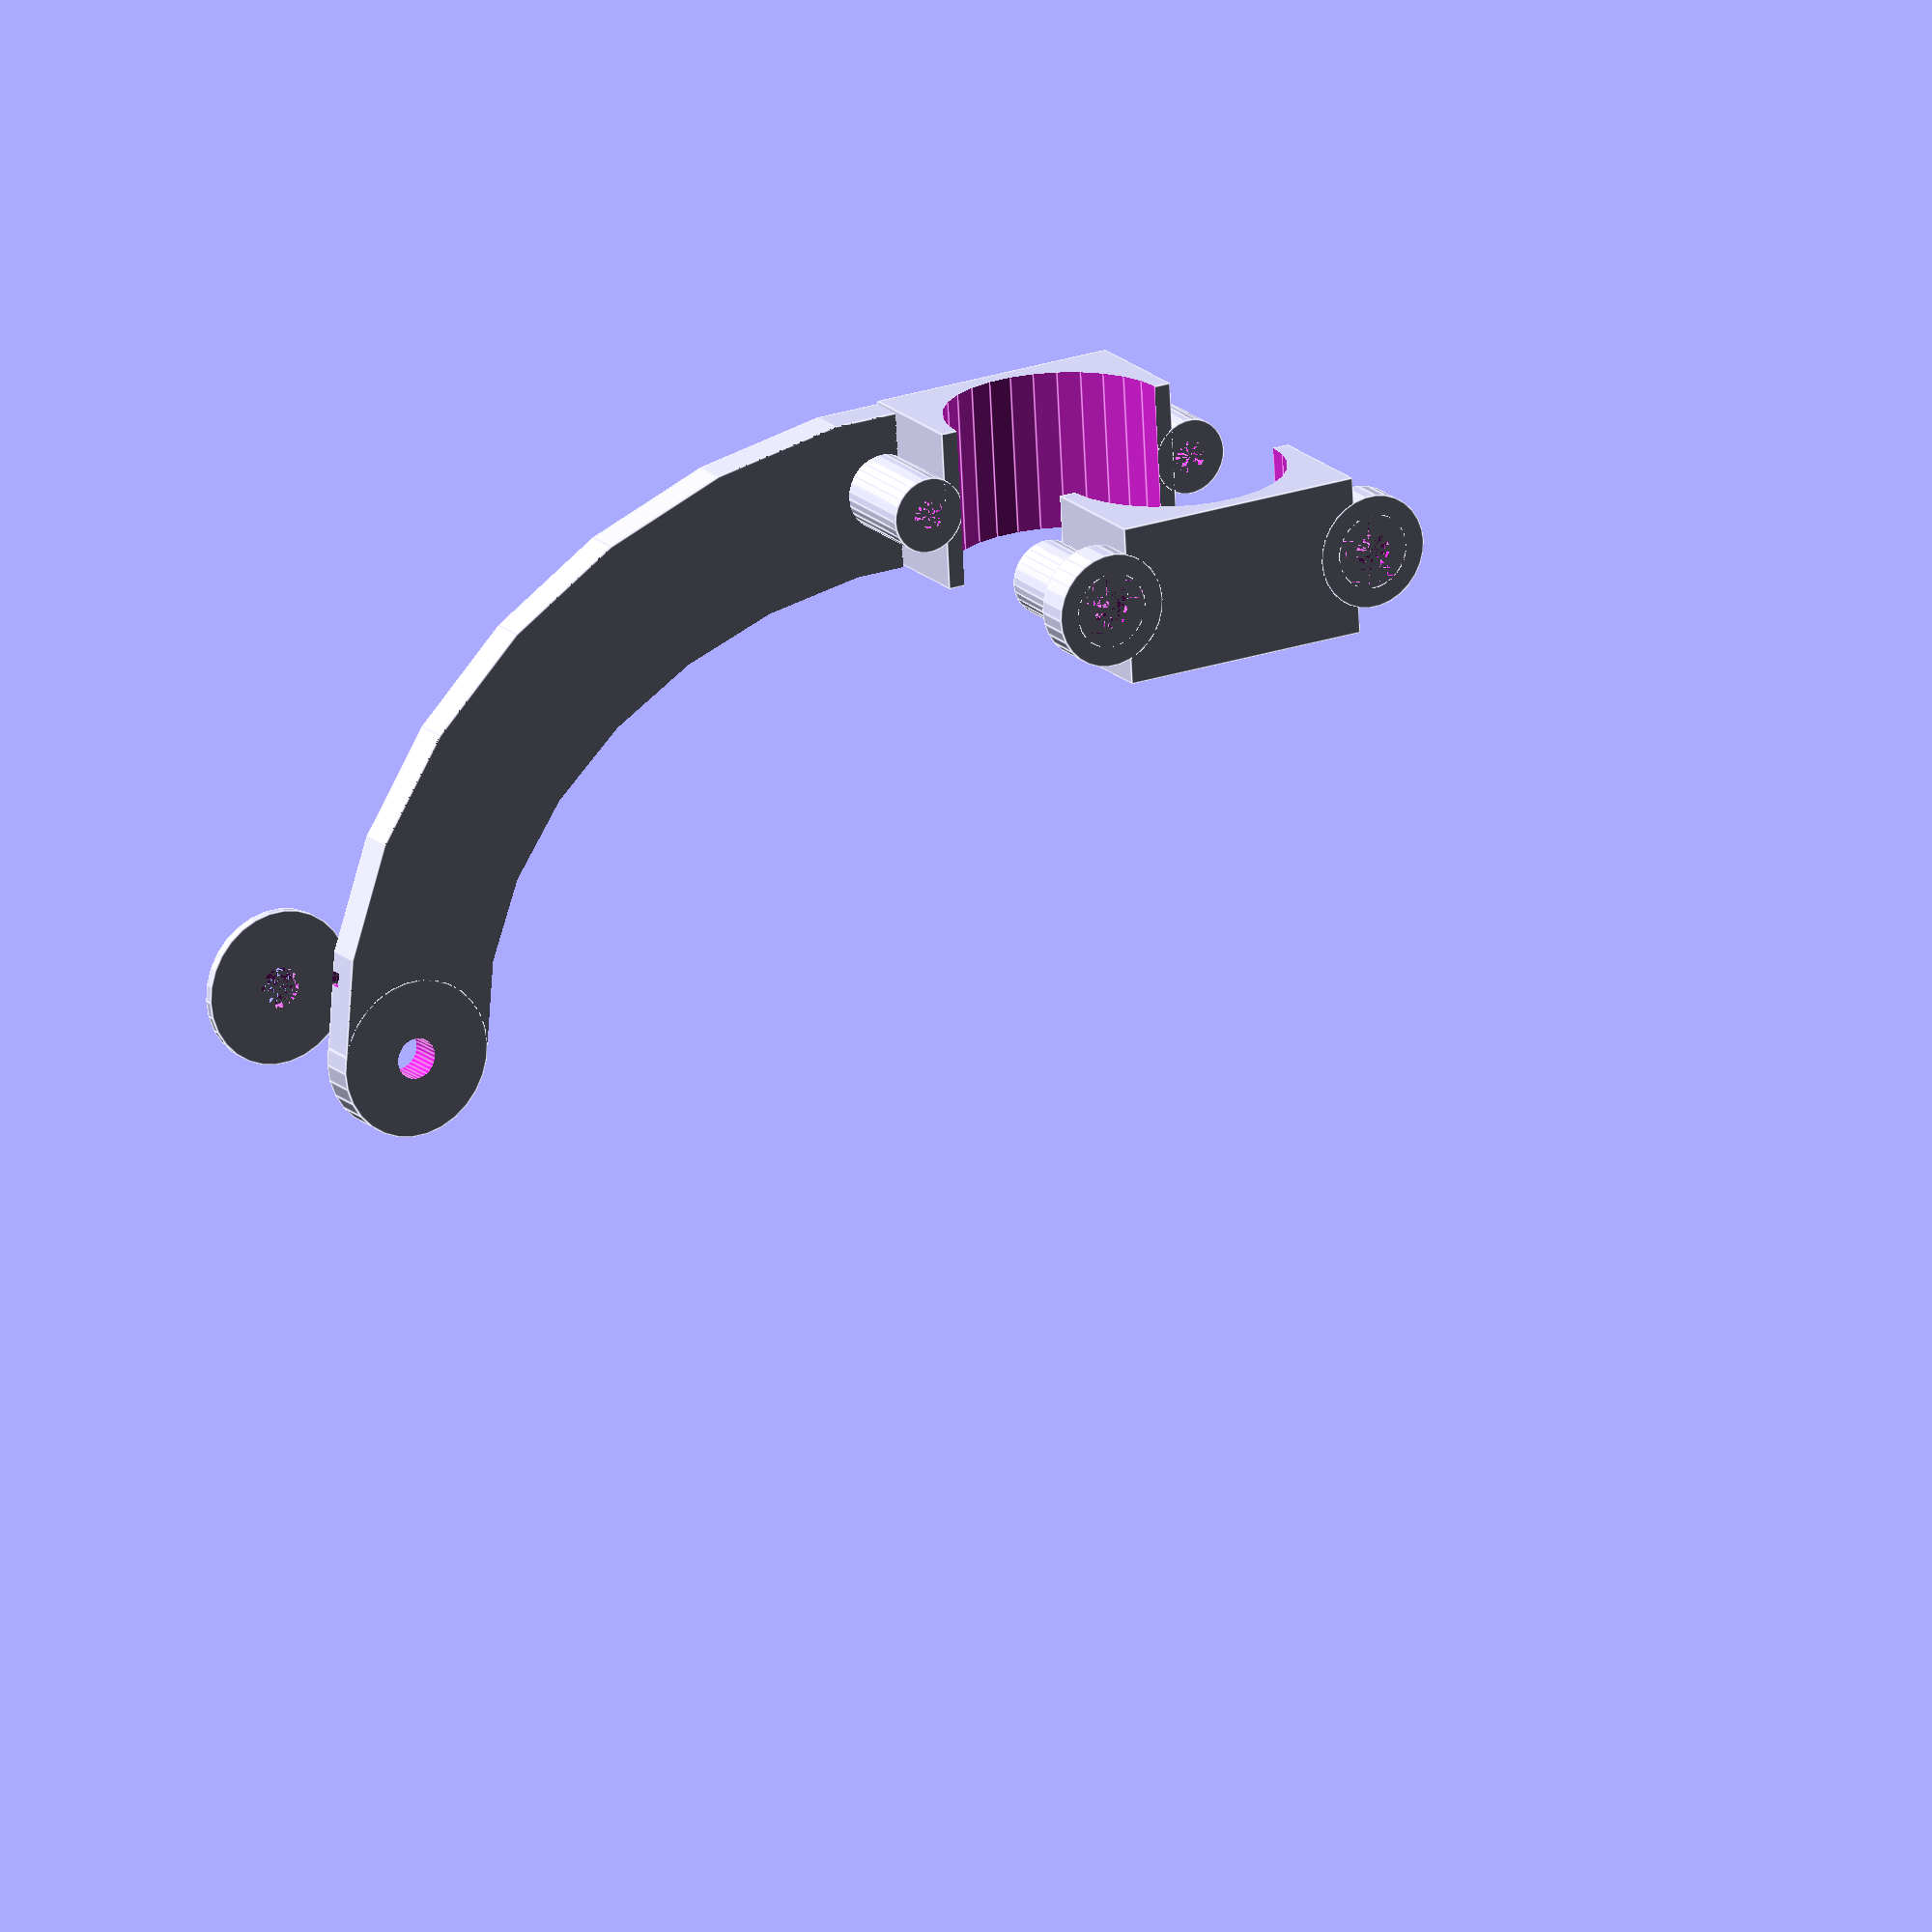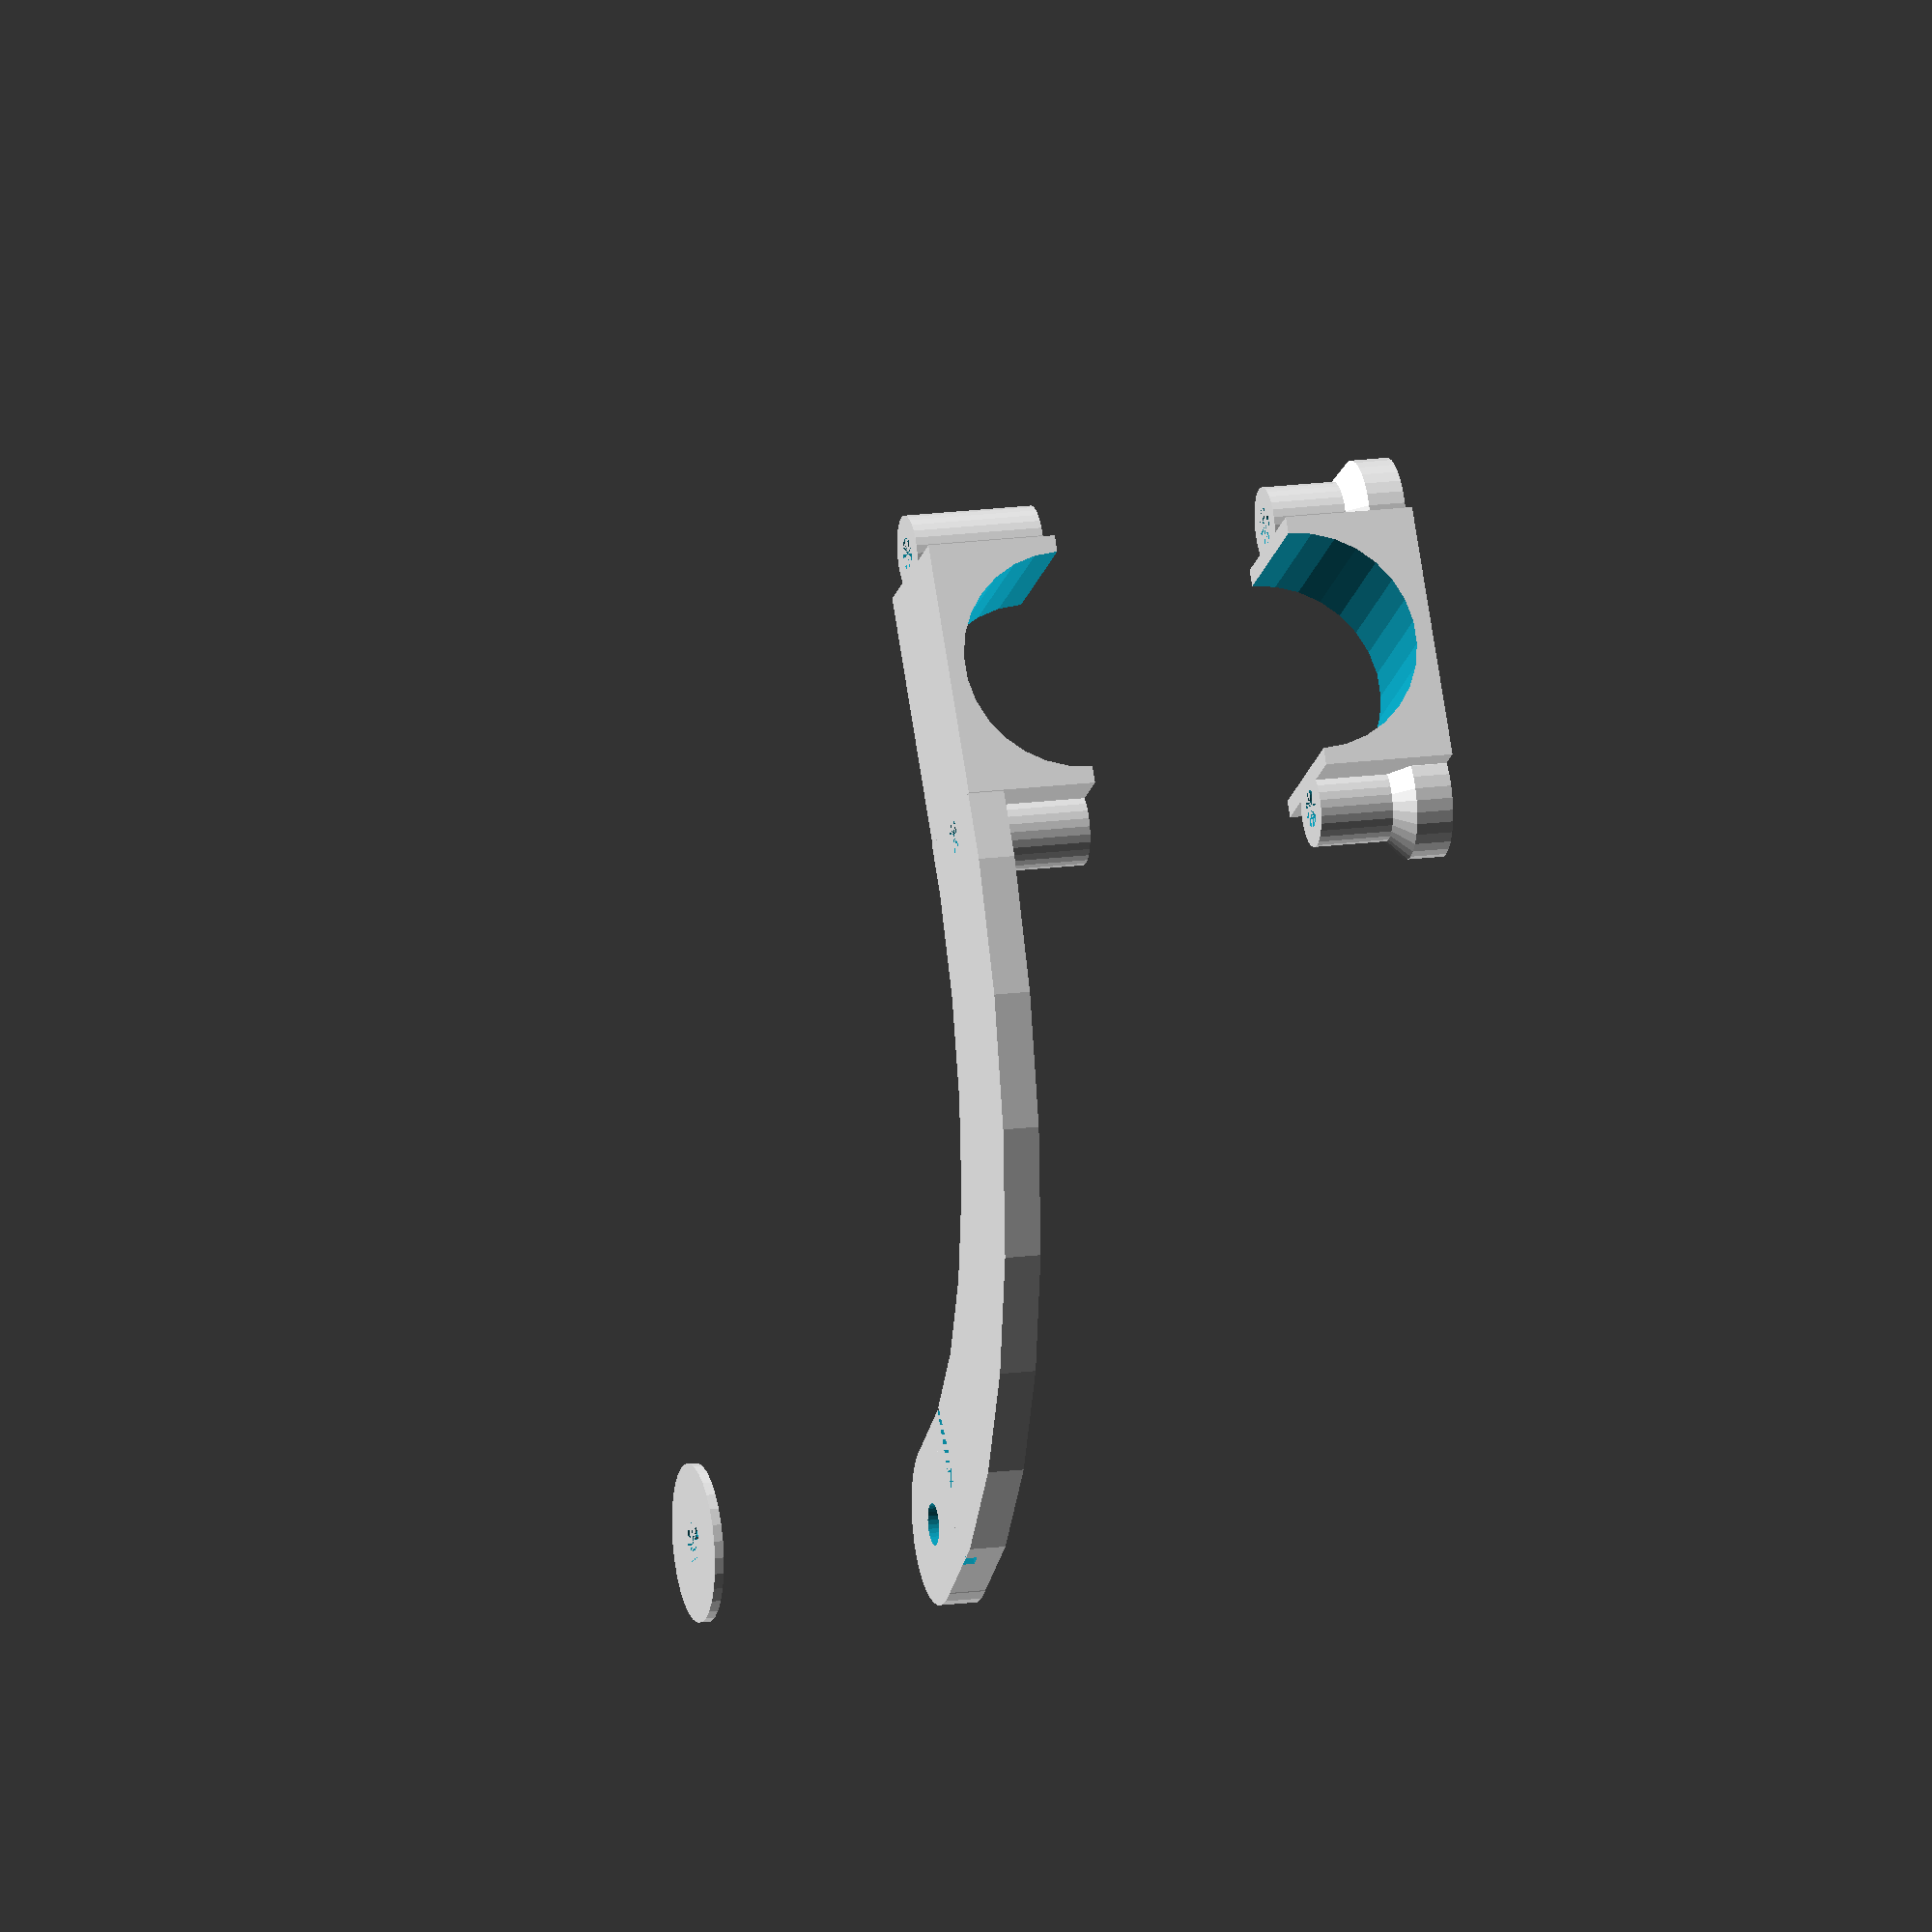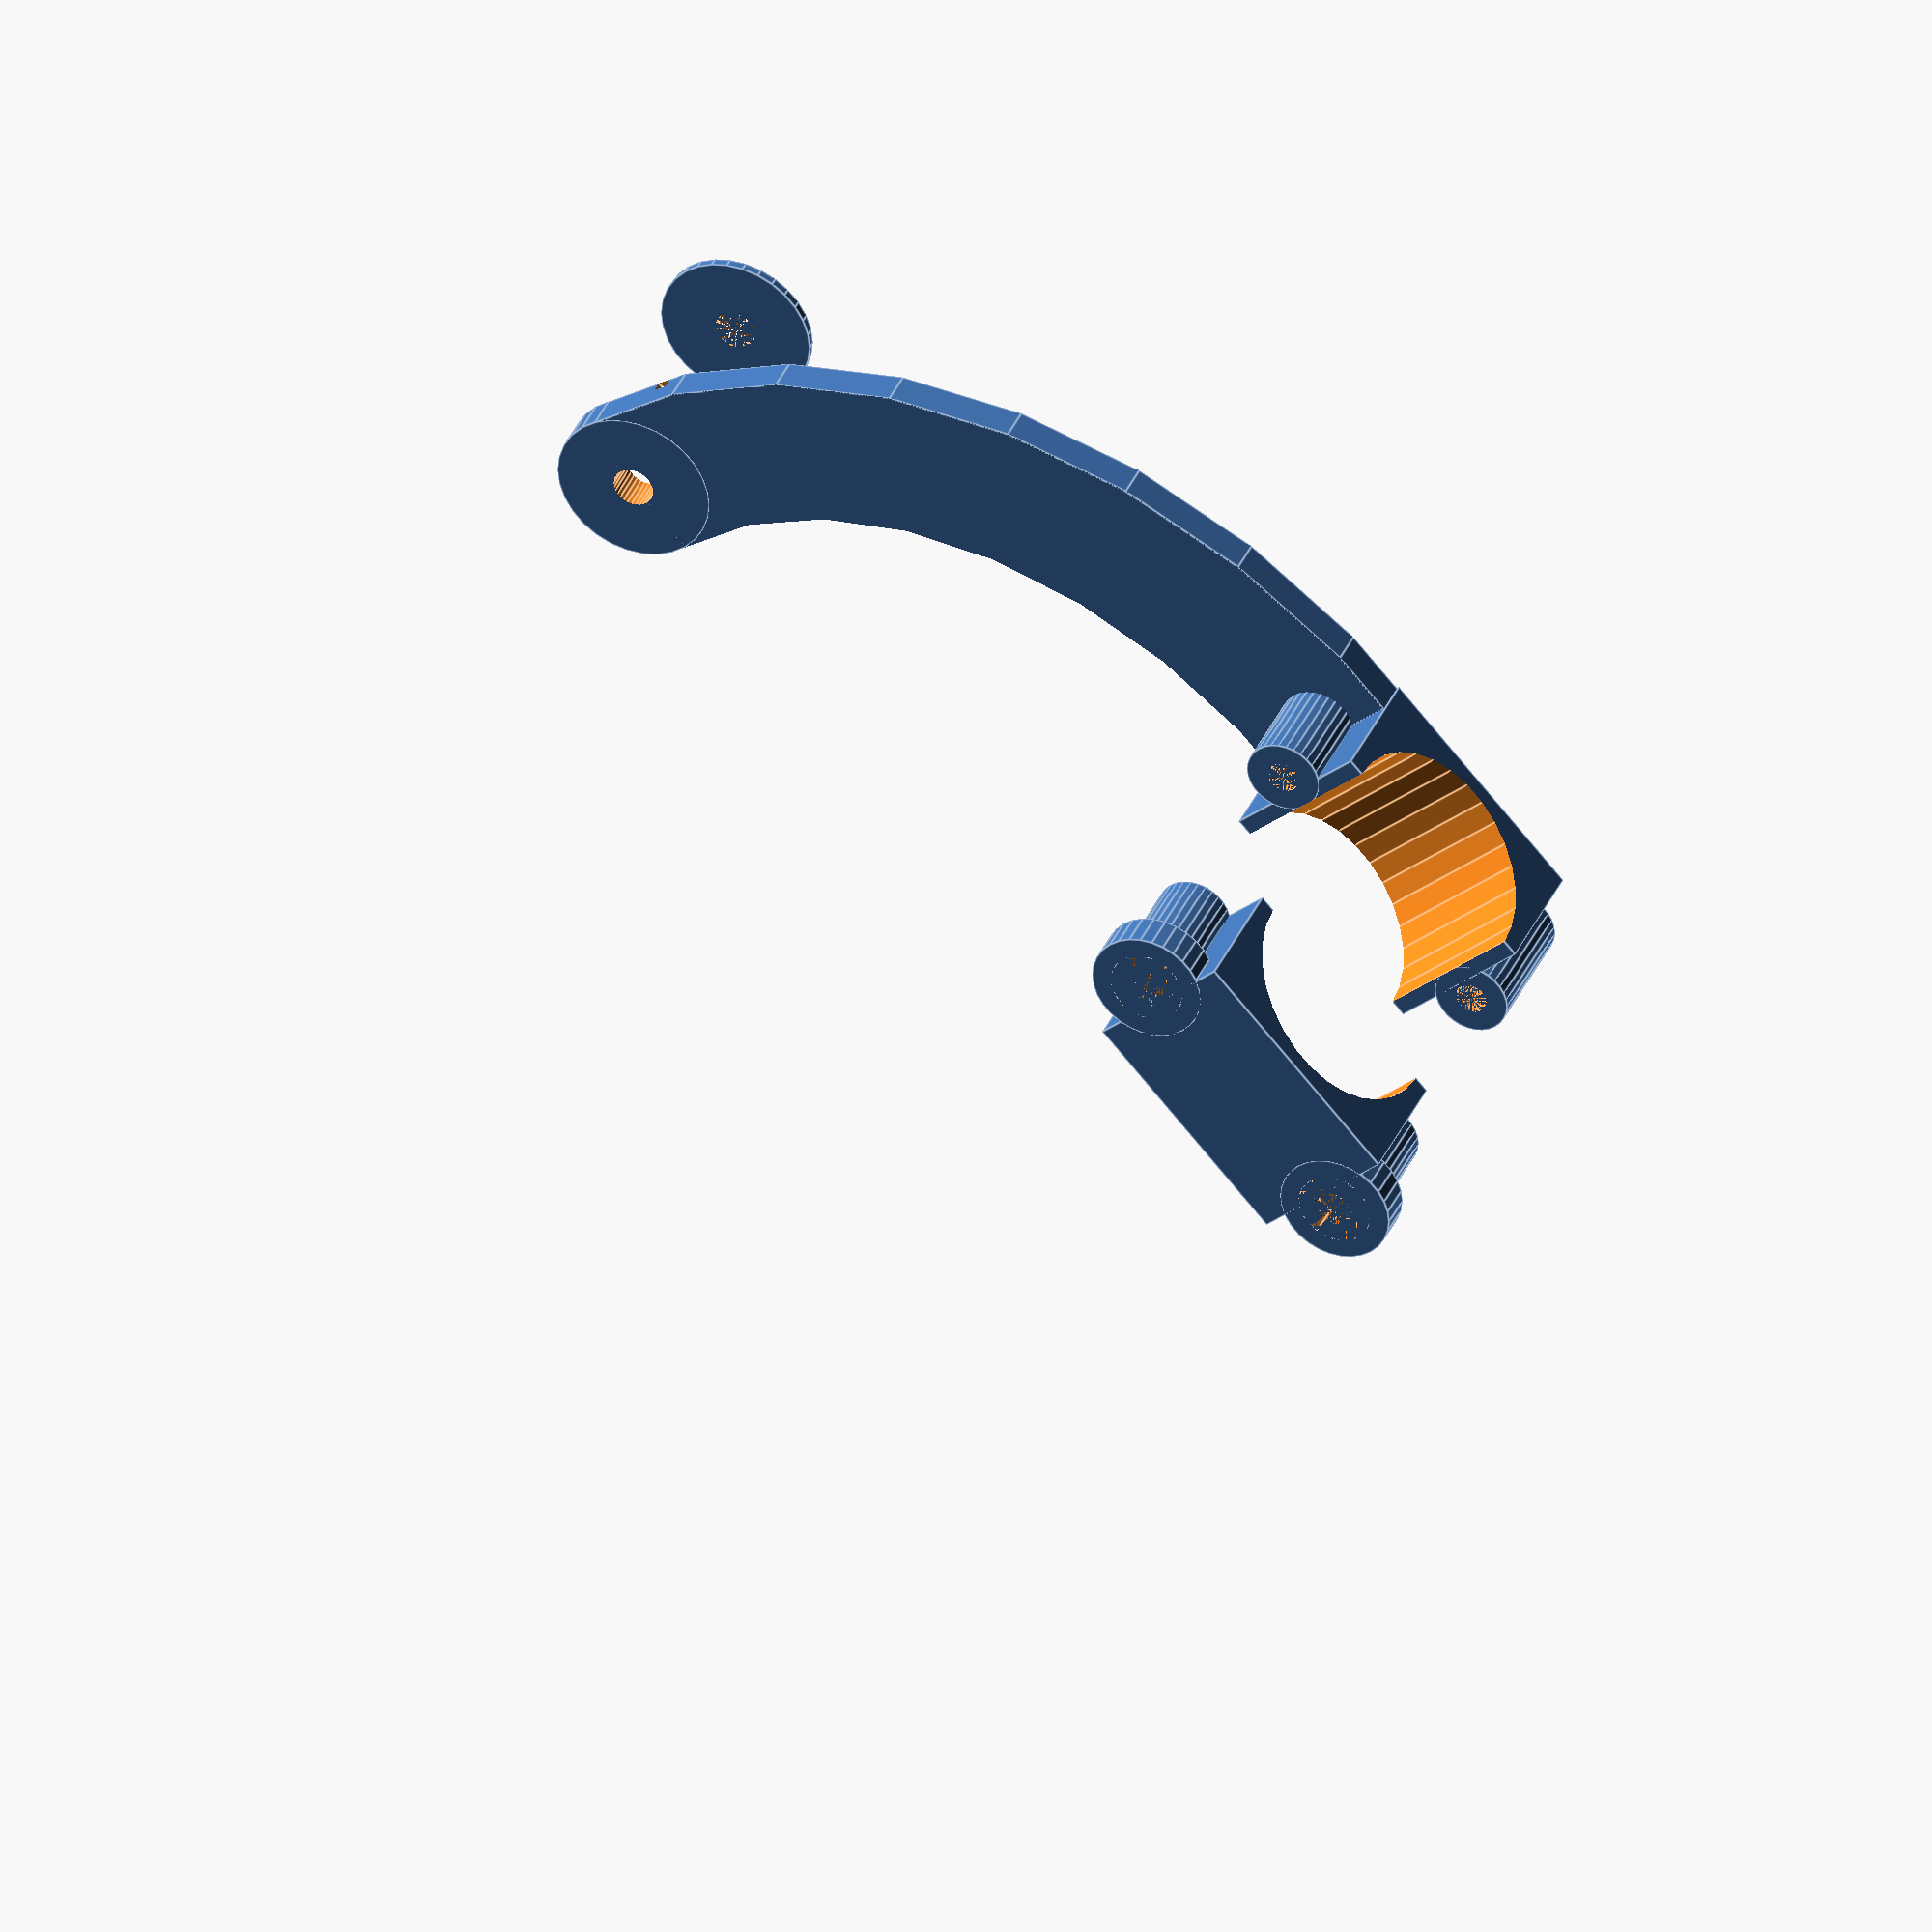
<openscad>
/**
 * Copyright 2021 Nathan Fairhurst.
 */
module mount(
  depth,
  thickness,
  inner_radius,
  screw_distance,
  screw_offset,
  screw_radius,
  clasp_screw_minor_radius,
  clasp_screw_major_radius,
  clasp_screw_inset,
  slot_width,
  slot_depth,
  rail_width,
  rail_depth,
  component = "ALL",
  explode, // only valid when "ALL" is selected
) {
  outer_radius = thickness + inner_radius;
  true_inner_radius = inner_radius + $tolerance/2;
  effective_explode = component == "ALL"
    ? explode == undef
      ? depth + thickness * 2 + 5
      : explode
    : 0;

  module tube_clasp(has_arm) {
    difference() {
      union() {
        if (has_arm)
        translate([outer_radius, true_inner_radius+thickness-$tolerance/2, screw_offset + depth])
        rotate([90, 0, 0])
        difference() {
          union() {
            intersection() {
              translate([0, -screw_offset-depth, 0])
                cube([screw_distance + depth/2 - outer_radius, screw_offset + depth, 2*thickness - $tolerance/2]);
              difference() {
                scale([screw_distance + depth/2 - outer_radius, screw_offset + depth, 1])
                  cylinder(2*thickness - $tolerance/2, 1, 1);
                translate([0, 0, -$tolerance/4])
                  scale([screw_distance - depth/2 - outer_radius, screw_offset, 1])
                    cylinder(2*thickness, 1, 1);
              }
            }
            translate([screw_distance - outer_radius, 0, 0])
              cylinder(2*thickness - $tolerance/2, depth/2, depth/2);
          }
          translate([screw_distance - outer_radius, 0, -$tolerance/2])
            cylinder(2 * thickness + $tolerance, screw_radius + $tolerance/2, screw_radius + $tolerance/2);

          for (i = [-1,1])
            translate([0, i*(slot_width + rail_width + $tolerance)/2 - (rail_width + $tolerance)/2, 0])
              cube([screw_distance + $tolerance, rail_width + $tolerance, rail_depth + $tolerance/2]);

        }

        translate([-outer_radius, 0, 0])
          cube([outer_radius*2, outer_radius, depth]);

        for (i = [-1,1]) {
          translate([i*(thickness + inner_radius + clasp_screw_major_radius), 0, depth/2])
            rotate([270, 0, 0])
              cylinder(outer_radius, thickness + clasp_screw_major_radius, thickness + clasp_screw_major_radius);
          if (!has_arm)
            translate([i*(thickness + inner_radius + clasp_screw_major_radius), outer_radius - thickness - clasp_screw_inset, depth/2])
              rotate([270, 0, 0]) {
                translate([0, 0, thickness])
                  cylinder(clasp_screw_inset, thickness + clasp_screw_major_radius + thickness, thickness + clasp_screw_major_radius + thickness);
                cylinder(thickness, thickness + clasp_screw_major_radius, thickness + clasp_screw_major_radius + thickness);
              }
        }
      }
      translate([0, 0, -$tolerance/2])
        cylinder(depth + $tolerance, true_inner_radius, true_inner_radius);
      for (i = [-1,1]) {
        clasp_screw_hole_radius = has_arm
          ? clasp_screw_minor_radius
          : clasp_screw_major_radius;

        translate([i * (inner_radius + thickness + clasp_screw_major_radius), 0, depth/2])
          rotate([-90, 0, 0])
            cylinder(outer_radius, clasp_screw_hole_radius, clasp_screw_hole_radius);

        if (!has_arm)
          translate([i * (inner_radius + thickness + clasp_screw_major_radius), outer_radius - thickness - clasp_screw_inset, depth/2])
            rotate([270, 0, 0]) {
              translate([0, 0, thickness])
                cylinder(clasp_screw_inset, clasp_screw_major_radius + thickness, clasp_screw_major_radius + thickness);
              cylinder(thickness, clasp_screw_major_radius, clasp_screw_major_radius + thickness);
            }
      }
    }
  }

  module slot_spacer() {
    difference() {
      cylinder(slot_depth, (slot_width - $tolerance)/2, (slot_width - $tolerance)/2);
      cylinder(slot_depth, screw_radius + $tolerance/2, screw_radius + $tolerance/2);
    }
  }

  if (component == "ALL")
    translate([screw_distance, slot_depth + outer_radius + effective_explode, screw_offset + depth])
      rotate([90, 0, 0])
        slot_spacer();

  if (component == "SLOT_SPACER")
    slot_spacer();

  if (component == "ALL" || component == "TOP_TUBE")
    tube_clasp(true);

  if (component == "BOTTOM_TUBE")
    tube_clasp(false);

  if (component == "ALL")
    translate([0, -effective_explode, depth])
      rotate([180, 0, 0])
        tube_clasp(false);

}



module sided_mount(
  depth,
  thickness,
  inner_radius,
  screw_radius,
  clasp_screw_minor_radius,
  clasp_screw_major_radius,
  clasp_screw_inset,
  slot_width,
  slot_depth,
  rail_width,
  rail_depth,
  component = "LEFT",
  explode
) {
  is_left =
    component == "LEFT_TOP_TUBE" ||
    component == "LEFT_BOTTOM_TUBE" ||
    component == "LEFT_SLOT_SPACER" ||
    component == "LEFT";

  subcomponent =
    component == "LEFT" || component == "RIGHT"
      ? "ALL" :
    component == "LEFT_TOP_TUBE" || component == "RIGHT_TOP_TUBE"
      ?  "TOP_TUBE" :
    component == "LEFT_BOTTOM_TUBE" || component == "RIGHT_BOTTOM_TUBE"
      ? "BOTTOM_TUBE" :
    component == "LEFT_SLOT_SPACER" || component == "RIGHT_SLOT_SPACER"
      ? "SLOT_SPACER" :
    undef;

  mount(
    depth,
    thickness,
    inner_radius,
    is_left ? 96 : 45,
    is_left ? 54 : 27.5,
    screw_radius,
    clasp_screw_minor_radius,
    clasp_screw_major_radius,
    clasp_screw_inset,
    slot_width,
    slot_depth,
    rail_width,
    rail_depth,
    subcomponent,
    explode
  );
}

sided_mount(
  22,
  8/3,
  15,
  2.5,
  2.2, // TODO: Ideally this is affected by $tolerance in a reliable way??
  2.55,
  5,
  22.25,
  1.25,
  1.25,
  1.25,
  $fn=30,
  $tolerance=0.7
);

</openscad>
<views>
elev=71.4 azim=29.5 roll=182.7 proj=o view=edges
elev=19.5 azim=99.1 roll=167.2 proj=o view=solid
elev=30.5 azim=329.6 roll=136.6 proj=o view=edges
</views>
